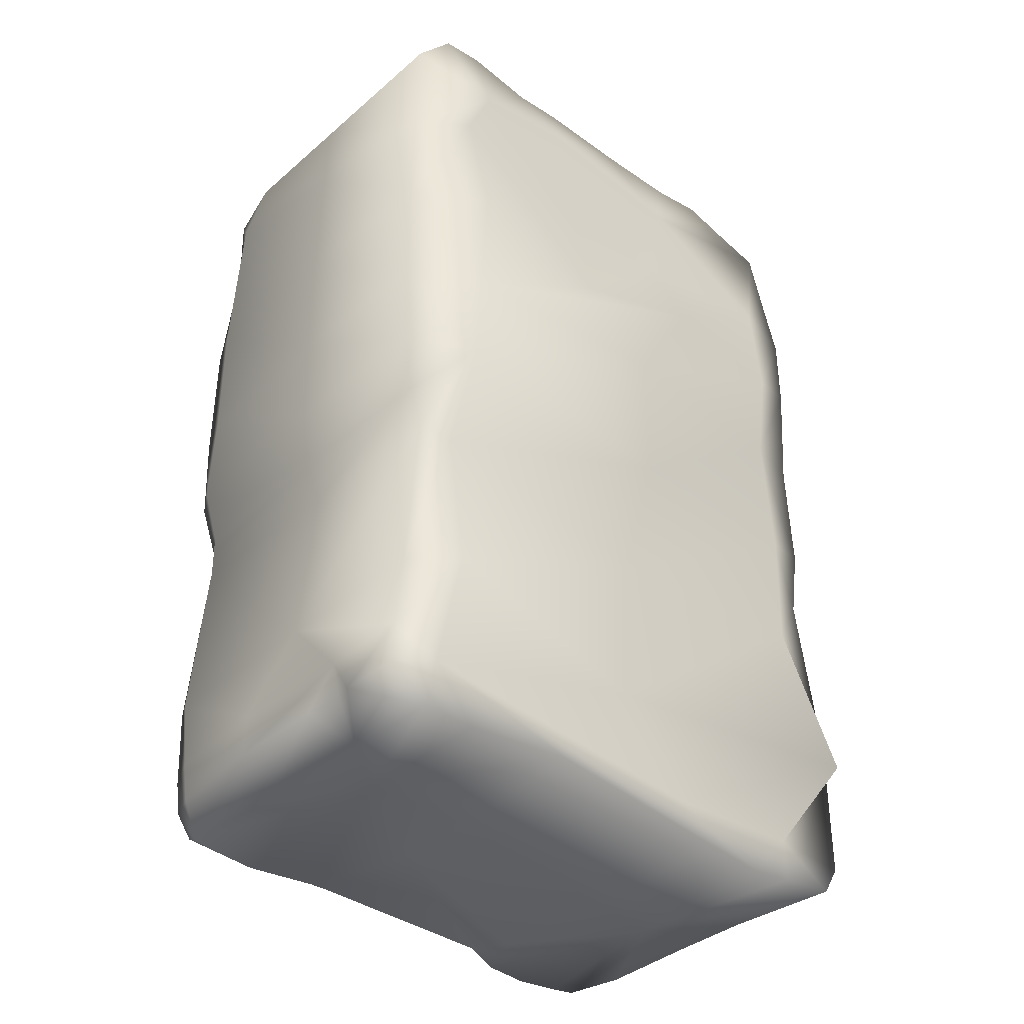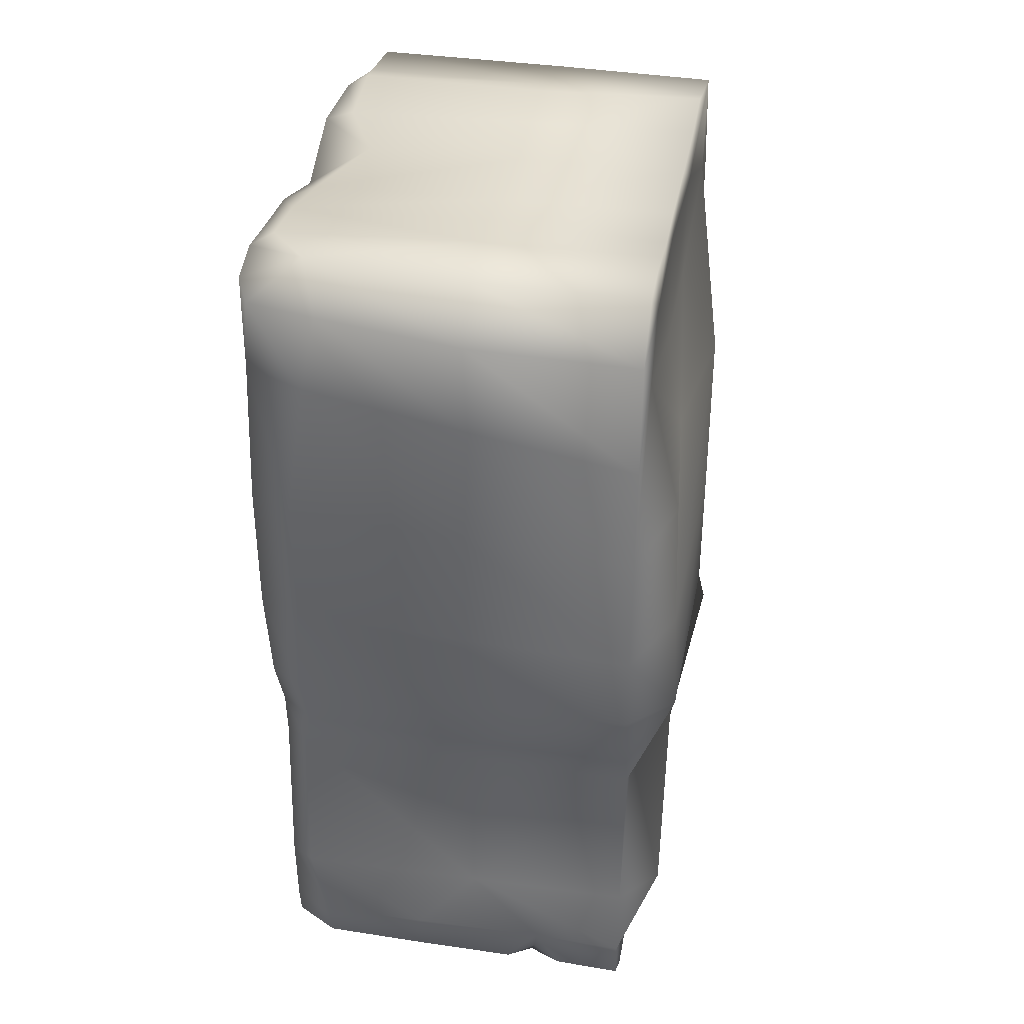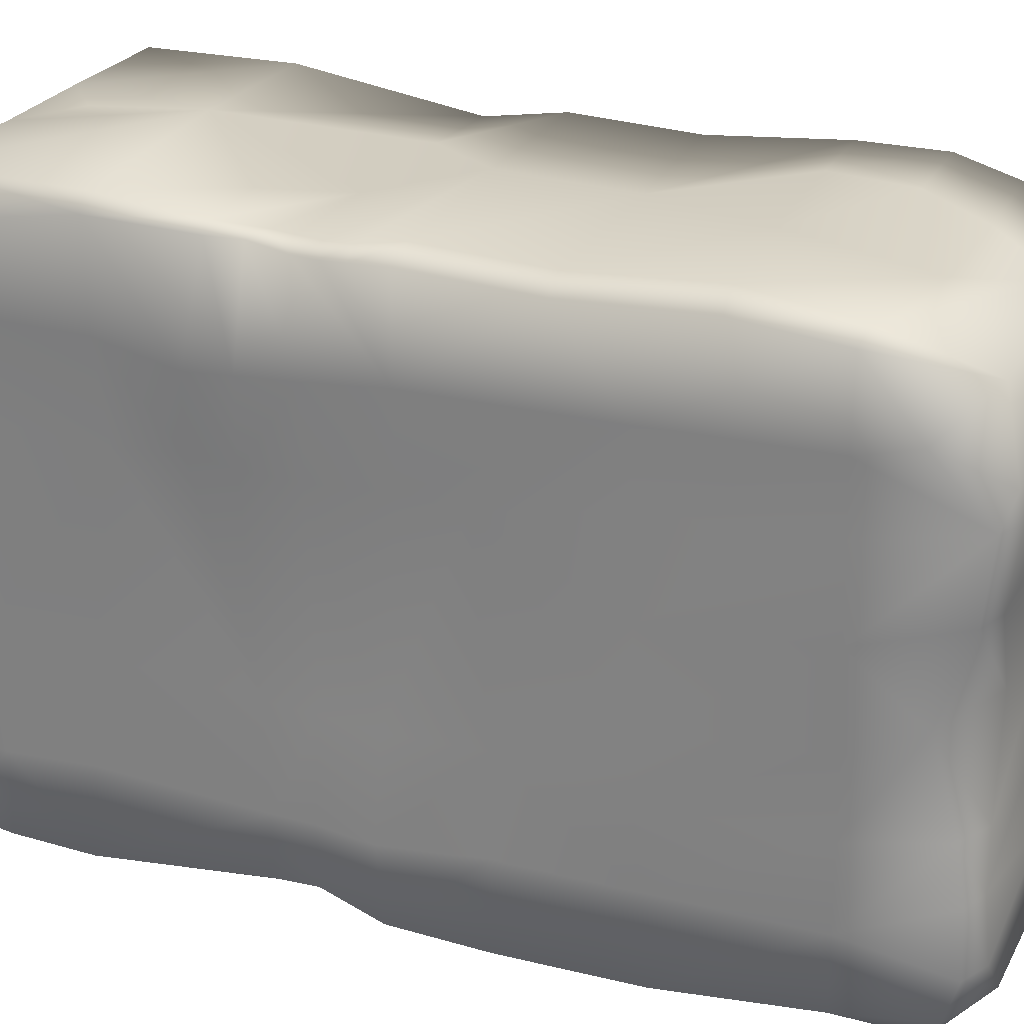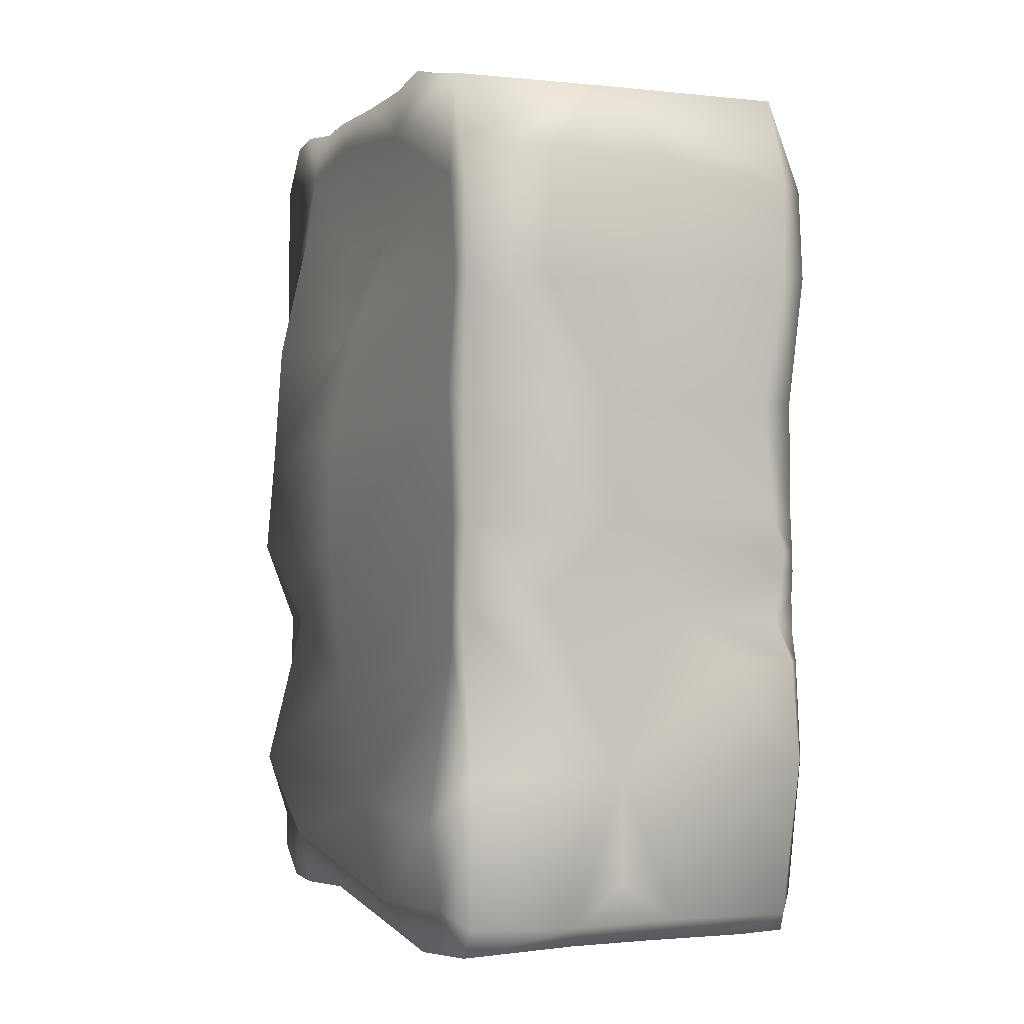
<metadata>
{"format":"obj","ext":"obj","renderer":"f3d","projection":"perspective","resolution":1024,"background":"white","views":[{"elev":-36.4,"azim":-132.1,"up":"+Y"},{"elev":37.0,"azim":-169.7,"up":"+Y"},{"elev":24.8,"azim":112.3,"up":"+Z"},{"elev":-1.6,"azim":-23.5,"up":"+Y"}]}
</metadata>
<code>
g mdlUnfinished_Stone_Large
v 0.5307 -1.514 0.536
v 0.5032 -1.601 0.6439
v 0.5252 -1.598 0.8081
v 0.5248 -1.468 0.7912
v 0.516 -1.589 0.9565
v 0.5396 -1.469 1.019
v 0.5436 -1.016 1.092
v 0.5251 -1.436 0.5237
v 0.5196 -1.531 -0.08362
v 0.5421 -1.011 0.7891
v 0.5251 -0.9835 0.4985
v 0.5333 -1.381 -0.07467
v 0.5514 -0.7653 0.7411
v 0.5349 -0.7006 1.08
v 0.5258 -1.351 -0.4218
v 0.5324 -1.531 -0.3963
v 0.5252 -1.531 -0.6045
v 0.5266 -1.358 -0.6698
v 0.5273 -1.462 -0.6528
v 0.5245 -1.113 -0.6818
v 0.5087 -1.103 -0.4208
v 0.5355 -0.5831 -0.43
v 0.5255 -0.5914 -0.6243
v 0.5312 -0.4581 -0.6167
v 0.5379 -1.061 -0.07774
v 0.5258 -0.6056 -0.1152
v 0.5359 -0.4621 -0.4338
v 0.5386 -0.2763 -0.6777
v 0.5283 -0.4446 -0.1243
v 0.5553 -0.2895 -0.4411
v 0.5114 -0.7945 0.5139
v 0.5137 -0.6477 0.4916
v 0.5234 -0.4662 0.4916
v 0.55 -0.6281 0.7504
v 0.5217 -0.5995 1.079
v 0.5373 -0.4663 0.7554
v 0.5306 -0.4824 1.062
v 0.5367 -0.229 0.7745
v 0.5364 -0.4046 1.06
v 0.5336 -0.3368 1.062
v 0.5273 -0.2288 1.064
v 0.5347 0.1491 1.046
v 0.5527 0.3565 0.7857
v 0.5693 0.5652 1.077
v 0.5727 0.8615 1.048
v 0.5184 -0.2291 0.507
v 0.5361 -0.2759 -0.1348
v 0.5293 -0.04284 0.4942
v 0.5797 0.8616 0.8044
v 0.5745 1.026 0.8486
v 0.5471 1.186 0.6638
v 0.5427 0.01097 -0.1192
v 0.5498 0.3602 0.5773
v 0.5779 0.8635 0.6078
v 0.5605 0.3729 0.3009
v 0.5812 0.8689 0.3494
v 0.5692 1.165 0.4455
v 0.5565 1.073 0.1641
v 0.5608 0.3766 0.02953
v 0.5659 0.8741 0.06706
v 0.564 0.8757 -0.1586
v 0.5652 1.151 -0.09519
v 0.5719 0.3849 -0.1603
v 0.574 0.8773 -0.3985
v 0.5595 1.176 -0.2674
v 0.5683 1.186 -0.4526
v 0.5518 0.4048 -0.4126
v 0.5531 0.8725 -0.6295
v 0.5679 1.148 -0.5769
v 0.53 1.109 -0.6492
v 0.5577 0.4303 -0.672
v 0.545 0.01248 -0.4163
v 0.5567 0.02282 -0.6767
v -0.6444 -1.583 1.081
v -0.2842 -1.511 1.128
v -0.2729 -1.577 1.065
v -0.6444 -1.49 1.139
v -0.6444 -1.042 1.141
v -0.1432 -1.036 1.152
v -0.1284 -1.38 1.128
v -0.6444 -0.497 1.057
v -0.3388 -0.5015 1.072
v -0.6444 -0.2595 1.095
v -0.1004 -0.2475 1.106
v -0.6444 0.1094 1.078
v -0.1246 0.1351 1.082
v -0.6444 0.5079 1.111
v -0.3595 0.5126 1.116
v -0.6444 0.7564 1.11
v -0.3398 0.7571 1.108
v -0.3013 0.94 1.053
v -0.6444 0.9356 1.057
v -0.1231 1.16 0.9994
v -0.6444 1.151 0.9982
v -0.6444 1.204 0.7683
v -0.121 1.207 0.7478
v -0.1175 1.224 0.6595
v -0.6444 1.231 0.678
v -0.113 1.204 0.4605
v -0.6444 1.204 0.4873
v -0.6444 1.202 0.2107
v -0.1209 1.201 0.2035
v -0.1112 1.205 -0.07541
v -0.6444 1.211 -0.08207
v -0.1049 1.211 -0.2228
v -0.6444 1.201 -0.2412
v -0.1096 1.227 -0.3815
v -0.6444 1.218 -0.3618
v -0.6444 1.233 -0.4686
v -0.13 1.228 -0.6189
v -0.6444 1.219 -0.6021
v -0.6444 1.065 -0.7286
v -0.1244 1.073 -0.7251
v -0.6444 0.7085 -0.738
v -0.1425 0.8017 -0.7486
v -0.6444 0.3673 -0.7434
v -0.1257 0.4045 -0.75
v -0.6444 -0.01247 -0.7535
v -0.1263 0.009663 -0.7515
v -0.6444 -0.2757 -0.7378
v -0.1185 -0.2739 -0.7408
v -0.118 -0.4619 -0.7146
v -0.6444 -0.4665 -0.7149
v -0.1248 -0.5875 -0.6632
v -0.6444 -0.5875 -0.6709
v -0.1311 -1.115 -0.7149
v -0.6444 -1.109 -0.7154
v -0.6444 -1.346 -0.7409
v -0.3578 -1.345 -0.7312
v 0.05958 -1.342 -0.7403
v 0.06743 -1.466 -0.7331
v -0.2569 -1.464 -0.736
v -0.4347 -1.462 -0.7363
v -0.6444 -1.467 -0.7394
v 0.3971 -1.483 -0.7131
v 0.5273 -1.462 -0.6528
v 0.5266 -1.358 -0.6698
v 0.4016 -1.361 -0.728
v 0.5245 -1.113 -0.6818
v 0.05958 -1.342 -0.7403
v 0.06743 -1.466 -0.7331
v 0.4528 -1.12 -0.7191
v 0.4527 -0.5861 -0.673
v -0.1311 -1.115 -0.7149
v 0.5255 -0.5914 -0.6243
v -0.1248 -0.5875 -0.6632
v 0.5312 -0.4581 -0.6167
v -0.118 -0.4619 -0.7146
v 0.4238 -0.4643 -0.6922
v 0.5386 -0.2763 -0.6777
v -0.1185 -0.2739 -0.7408
v 0.4395 -0.2819 -0.7361
v 0.5567 0.02282 -0.6767
v 0.424 0.02277 -0.7324
v -0.1263 0.009663 -0.7515
v 0.5577 0.4303 -0.672
v 0.4235 0.4351 -0.7334
v -0.1257 0.4045 -0.75
v 0.5531 0.8725 -0.6295
v 0.3492 0.8932 -0.7486
v -0.1425 0.8017 -0.7486
v 0.53 1.109 -0.6492
v 0.3121 1.114 -0.7031
v 0.3729 1.235 -0.5776
v -0.1244 1.073 -0.7251
v 0.5679 1.148 -0.5769
v -0.13 1.228 -0.6189
v 0.5683 1.186 -0.4526
v -0.1096 1.227 -0.3815
v 0.4932 1.231 -0.4424
v 0.5595 1.176 -0.2674
v 0.4909 1.212 -0.2558
v -0.1049 1.211 -0.2228
v 0.5652 1.151 -0.09519
v -0.1112 1.205 -0.07541
v 0.4567 1.205 -0.09613
v 0.5565 1.073 0.1641
v -0.1209 1.201 0.2035
v 0.3632 1.194 0.2029
v 0.5692 1.165 0.4455
v 0.4758 1.197 0.4444
v -0.113 1.204 0.4605
v -0.1175 1.224 0.6595
v 0.5471 1.186 0.6638
v 0.4784 1.226 0.6679
v -0.121 1.207 0.7478
v 0.4829 1.211 0.7451
v 0.5745 1.026 0.8486
v 0.4904 1.168 0.9933
v 0.5727 0.8615 1.048
v -0.1231 1.16 0.9994
v 0.5005 0.873 1.081
v 0.5693 0.5652 1.077
v 0.07925 0.9366 1.052
v -0.3013 0.94 1.053
v -0.3398 0.7571 1.108
v 0.4756 0.5513 1.116
v 0.5347 0.1491 1.046
v 0.09984 0.5327 1.123
v -0.3595 0.5126 1.116
v -0.1246 0.1351 1.082
v 0.4247 0.1374 1.073
v 0.5273 -0.2288 1.064
v 0.4406 -0.2234 1.098
v 0.5336 -0.3368 1.062
v -0.1004 -0.2475 1.106
v 0.4852 -0.3398 1.092
v 0.5364 -0.4046 1.06
v 0.4774 -0.422 1.086
v 0.0809 -0.513 1.067
v -0.3388 -0.5015 1.072
v 0.5306 -0.4824 1.062
v -0.1432 -1.036 1.152
v 0.4684 -0.4971 1.088
v 0.4535 -0.5684 1.088
v 0.5217 -0.5995 1.079
v 0.5349 -0.7006 1.08
v 0.5031 -0.7007 1.11
v 0.5436 -1.016 1.092
v 0.2728 -0.6992 1.115
v 0.5097 -1.02 1.142
v 0.4538 -1.514 1.13
v 0.5396 -1.469 1.019
v 0.516 -1.589 0.9565
v 0.5038 -1.586 1.029
v 0.3233 -1.58 1.077
v -0.008917 -1.577 1.067
v 0.05713 -1.508 1.126
v -0.1284 -1.38 1.128
v -0.2729 -1.577 1.065
v -0.2842 -1.511 1.128
v -0.6444 -1.563 -0.6157
v -0.4347 -1.462 -0.7363
v -0.6444 -1.467 -0.7394
v -0.3203 -1.56 -0.6094
v -0.1128 -1.518 -0.3788
v -0.6444 -1.567 -0.4436
v -0.6481 -1.533 -0.08252
v -0.3451 -1.439 -0.6961
v -0.3578 -1.345 -0.7312
v -0.2569 -1.464 -0.736
v 0.09928 -1.568 -0.6153
v 0.06743 -1.466 -0.7331
v 0.4747 -1.556 -0.6158
v 0.3971 -1.483 -0.7131
v 0.5273 -1.462 -0.6528
v 0.5252 -1.531 -0.6045
v 0.4842 -1.574 -0.393
v 0.5324 -1.531 -0.3963
v 0.4606 -1.565 -0.1491
v 0.5196 -1.531 -0.08362
v 0.5307 -1.514 0.536
v 0.4661 -1.578 0.5274
v 0.5032 -1.601 0.6439
v 0.08991 -1.571 -0.071
v 0.3173 -1.606 0.5573
v -0.1976 -1.572 -0.07694
v -0.6444 -1.604 0.5605
v -0.0745 -1.612 0.81
v 0.5252 -1.598 0.8081
v 0.516 -1.589 0.9565
v 0.5038 -1.586 1.029
v 0.3233 -1.58 1.077
v -0.008917 -1.577 1.067
v -0.2729 -1.577 1.065
v -0.6444 -1.583 1.081
v -0.6444 -1.606 0.8863
v -0.6444 -1.623 0.739
v -0.1128 -1.602 0.5605
v -0.6444 -0.5875 -0.6709
v -0.6444 -0.4665 -0.7149
v -0.78 -0.3156 -0.5654
v -0.6444 -0.2757 -0.7378
v -0.6444 -0.01247 -0.7535
v -0.6444 -0.5827 -0.5496
v -0.6444 -1.109 -0.7154
v -0.7618 -1.109 -0.5895
v -0.6444 -1.346 -0.7409
v -0.6444 -1.401 -0.5811
v -0.6444 -1.467 -0.7394
v -0.6444 -1.563 -0.6157
v -0.6444 -1.567 -0.4436
v -0.6481 -1.533 -0.08252
v -0.6444 -1.604 0.5605
v -0.6602 -1.505 0.3989
v -0.6444 -1.623 0.739
v -0.6444 -1.203 0.1861
v -0.7176 -0.7745 0.1404
v -0.6444 -1.47 0.8864
v -0.6444 -1.606 0.8863
v -0.6444 -1.583 1.081
v -0.6444 -1.49 1.139
v -0.6444 -1.042 1.141
v -0.7551 -1.18 1.066
v -0.6444 -0.6375 0.9791
v -0.6444 -0.497 1.057
v -0.6444 -0.2482 0.9904
v -0.6444 -0.2595 1.095
v -0.7824 -0.3868 0.2005
v -0.6444 0.1747 0.9548
v -0.6444 0.1094 1.078
v -0.6444 0.5079 1.111
v -0.7824 0.05545 0.1961
v -0.6444 0.5248 1.006
v -0.6444 0.7564 1.11
v -0.763 0.006934 -0.5316
v -0.6444 0.8358 0.9622
v -0.6444 0.9356 1.057
v -0.6444 1.151 0.9982
v -0.6444 1.055 0.4635
v -0.6444 1.204 0.7683
v -0.6444 1.231 0.678
v -0.6444 1.204 0.4873
v -0.6444 1.202 0.2107
v -0.7662 0.4386 0.4379
v -0.7463 0.419 -0.4943
v -0.6444 0.3673 -0.7434
v -0.6444 0.7384 0.413
v -0.6966 0.3801 0.03464
v -0.6444 0.8672 -0.4937
v -0.6444 0.7085 -0.738
v -0.6444 1.062 -0.4027
v -0.6444 1.065 -0.7286
v -0.6444 1.219 -0.6021
v -0.6444 1.233 -0.4686
v -0.6444 1.218 -0.3618
v -0.6444 1.201 -0.2412
v -0.6444 0.7271 0.006915
v -0.6444 1.114 -0.0518
v -0.6444 1.211 -0.08207
g mdlUnfinished_Stone_Large_0
f 3 2 1
f 1 4 3
f 3 4 5
f 4 6 5
f 6 4 7
f 1 8 4
f 1 9 8
f 4 10 7
f 8 11 4
f 11 10 4
f 9 12 8
f 8 12 11
f 10 13 7
f 13 14 7
f 15 12 9
f 16 15 9
f 15 16 17
f 18 15 17
f 19 18 17
f 18 20 15
f 12 15 21
f 20 21 15
f 22 21 20
f 23 22 20
f 23 24 22
f 25 12 21
f 25 21 22
f 12 25 11
f 25 26 11
f 26 25 22
f 24 27 22
f 24 28 27
f 22 27 29
f 26 22 29
f 28 30 27
f 29 27 30
f 26 31 11
f 11 31 10
f 31 13 10
f 32 31 26
f 31 32 13
f 29 33 26
f 33 32 26
f 32 34 13
f 13 34 14
f 34 35 14
f 36 34 32
f 34 36 35
f 33 36 32
f 36 37 35
f 37 36 38
f 38 36 33
f 39 37 38
f 38 40 39
f 38 41 40
f 41 38 42
f 38 43 42
f 44 42 43
f 45 44 43
f 46 38 33
f 38 46 43
f 47 46 33
f 29 47 33
f 47 29 30
f 46 47 48
f 46 48 43
f 49 45 43
f 49 50 45
f 50 49 51
f 47 30 52
f 47 52 48
f 49 43 53
f 53 43 48
f 49 54 51
f 54 49 53
f 55 53 48
f 54 53 55
f 51 54 56
f 56 54 55
f 57 51 56
f 57 56 58
f 59 55 48
f 56 55 59
f 52 59 48
f 56 60 58
f 60 56 59
f 60 61 58
f 61 62 58
f 60 59 63
f 59 52 63
f 61 60 63
f 62 61 64
f 65 62 64
f 66 65 64
f 61 63 67
f 63 52 67
f 64 61 67
f 64 68 66
f 68 69 66
f 70 69 68
f 68 64 71
f 64 67 71
f 52 72 67
f 71 67 72
f 30 72 52
f 73 71 72
f 30 28 72
f 28 73 72
f 76 75 74
f 75 77 74
f 78 77 75
f 79 78 75
f 75 80 79
f 78 79 81
f 79 82 81
f 81 82 83
f 82 84 83
f 83 84 85
f 84 86 85
f 87 85 86
f 88 87 86
f 87 88 89
f 88 90 89
f 90 91 89
f 91 92 89
f 92 91 93
f 94 92 93
f 94 93 95
f 93 96 95
f 95 96 97
f 98 95 97
f 98 97 99
f 100 98 99
f 100 99 101
f 99 102 101
f 101 102 103
f 104 101 103
f 103 105 104
f 105 106 104
f 106 105 107
f 108 106 107
f 108 107 109
f 107 110 109
f 111 109 110
f 112 111 110
f 113 112 110
f 114 112 113
f 115 114 113
f 114 115 116
f 115 117 116
f 116 117 118
f 117 119 118
f 118 119 120
f 119 121 120
f 120 121 122
f 123 120 122
f 123 122 124
f 125 123 124
f 125 124 126
f 127 125 126
f 128 127 126
f 129 128 126
f 130 129 126
f 129 130 131
f 132 129 131
f 129 133 128
f 133 134 128
f 137 136 135
f 138 137 135
f 139 137 138
f 140 138 135
f 141 140 135
f 138 140 142
f 142 139 138
f 142 143 139
f 140 144 142
f 142 144 143
f 143 145 139
f 144 146 143
f 145 143 147
f 146 148 143
f 143 149 147
f 148 149 143
f 147 149 150
f 149 148 151
f 149 152 150
f 152 149 151
f 153 150 152
f 152 151 154
f 154 153 152
f 151 155 154
f 153 154 156
f 157 154 155
f 154 157 156
f 158 157 155
f 159 156 157
f 160 157 158
f 160 159 157
f 161 160 158
f 159 160 162
f 160 161 163
f 160 163 162
f 163 164 162
f 161 165 163
f 163 165 164
f 164 166 162
f 165 167 164
f 166 164 168
f 164 167 169
f 164 170 168
f 170 164 169
f 168 170 171
f 170 169 172
f 170 172 171
f 169 173 172
f 174 171 172
f 173 175 172
f 176 174 172
f 175 176 172
f 177 174 176
f 176 175 178
f 179 177 176
f 179 176 178
f 180 177 179
f 179 178 181
f 181 180 179
f 178 182 181
f 182 183 181
f 184 180 181
f 183 185 181
f 185 184 181
f 183 186 185
f 184 185 187
f 186 187 185
f 188 184 187
f 189 187 186
f 189 188 187
f 188 189 190
f 191 189 186
f 189 192 190
f 192 189 191
f 190 192 193
f 194 192 191
f 195 194 191
f 195 196 194
f 192 197 193
f 192 194 197
f 193 197 198
f 199 194 196
f 194 199 197
f 196 200 199
f 201 199 200
f 197 202 198
f 202 197 199
f 201 202 199
f 198 202 203
f 202 201 204
f 202 204 203
f 205 203 204
f 201 206 204
f 207 205 204
f 204 206 207
f 208 205 207
f 209 208 207
f 206 209 207
f 206 210 209
f 211 210 206
f 208 209 212
f 213 210 211
f 209 214 212
f 214 209 210
f 212 214 215
f 215 214 210
f 216 212 215
f 217 216 215
f 218 217 215
f 215 210 218
f 217 218 219
f 210 220 218
f 220 210 213
f 221 218 220
f 218 221 219
f 213 221 220
f 221 222 219
f 222 221 213
f 222 223 219
f 223 222 224
f 222 225 224
f 225 222 226
f 226 222 227
f 213 228 222
f 222 228 227
f 213 229 228
f 227 228 230
f 228 229 231
f 228 231 230
f 234 233 232
f 233 235 232
f 235 236 232
f 237 232 236
f 237 236 238
f 233 239 235
f 240 239 233
f 241 239 240
f 235 239 241
f 235 241 242
f 235 242 236
f 241 243 242
f 242 243 244
f 244 236 242
f 243 245 244
f 244 245 246
f 247 244 246
f 244 247 248
f 248 236 244
f 247 249 248
f 248 249 250
f 236 248 250
f 249 251 250
f 250 251 252
f 253 250 252
f 252 254 253
f 236 250 255
f 255 250 253
f 254 256 253
f 256 255 253
f 236 255 257
f 257 255 256
f 236 257 238
f 258 238 257
f 259 256 254
f 259 254 260
f 260 261 259
f 262 259 261
f 262 263 259
f 259 263 264
f 264 265 259
f 265 266 259
f 267 259 266
f 267 268 259
f 259 268 258
f 269 258 257
f 269 257 256
f 269 256 259
f 269 259 258
f 272 271 270
f 272 273 271
f 274 273 272
f 275 272 270
f 275 270 276
f 277 275 276
f 277 276 278
f 279 277 278
f 279 278 280
f 279 280 281
f 281 282 279
f 279 282 283
f 279 283 284
f 285 279 284
f 286 285 284
f 287 277 279
f 285 287 279
f 288 275 277
f 287 288 277
f 289 285 286
f 290 289 286
f 291 289 290
f 292 289 291
f 292 293 289
f 289 294 285
f 294 287 285
f 293 294 289
f 294 295 287
f 293 295 294
f 295 288 287
f 293 296 295
f 295 296 297
f 295 297 288
f 296 298 297
f 288 299 275
f 297 299 288
f 299 272 275
f 297 298 300
f 297 300 299
f 298 301 300
f 301 302 300
f 299 303 272
f 300 303 299
f 302 304 300
f 300 304 303
f 302 305 304
f 303 306 272
f 306 274 272
f 305 307 304
f 305 308 307
f 308 309 307
f 309 310 307
f 309 311 310
f 311 312 310
f 310 312 313
f 313 314 310
f 304 315 303
f 304 307 315
f 303 315 306
f 306 316 274
f 316 317 274
f 307 318 315
f 307 310 318
f 315 319 306
f 306 319 316
f 315 318 319
f 316 320 317
f 316 319 320
f 320 321 317
f 320 322 321
f 322 323 321
f 322 324 323
f 325 324 322
f 322 326 325
f 327 326 322
f 318 328 319
f 319 328 320
f 320 328 322
f 318 310 328
f 329 327 322
f 328 329 322
f 310 329 328
f 330 327 329
f 310 314 329
f 314 330 329

</code>
